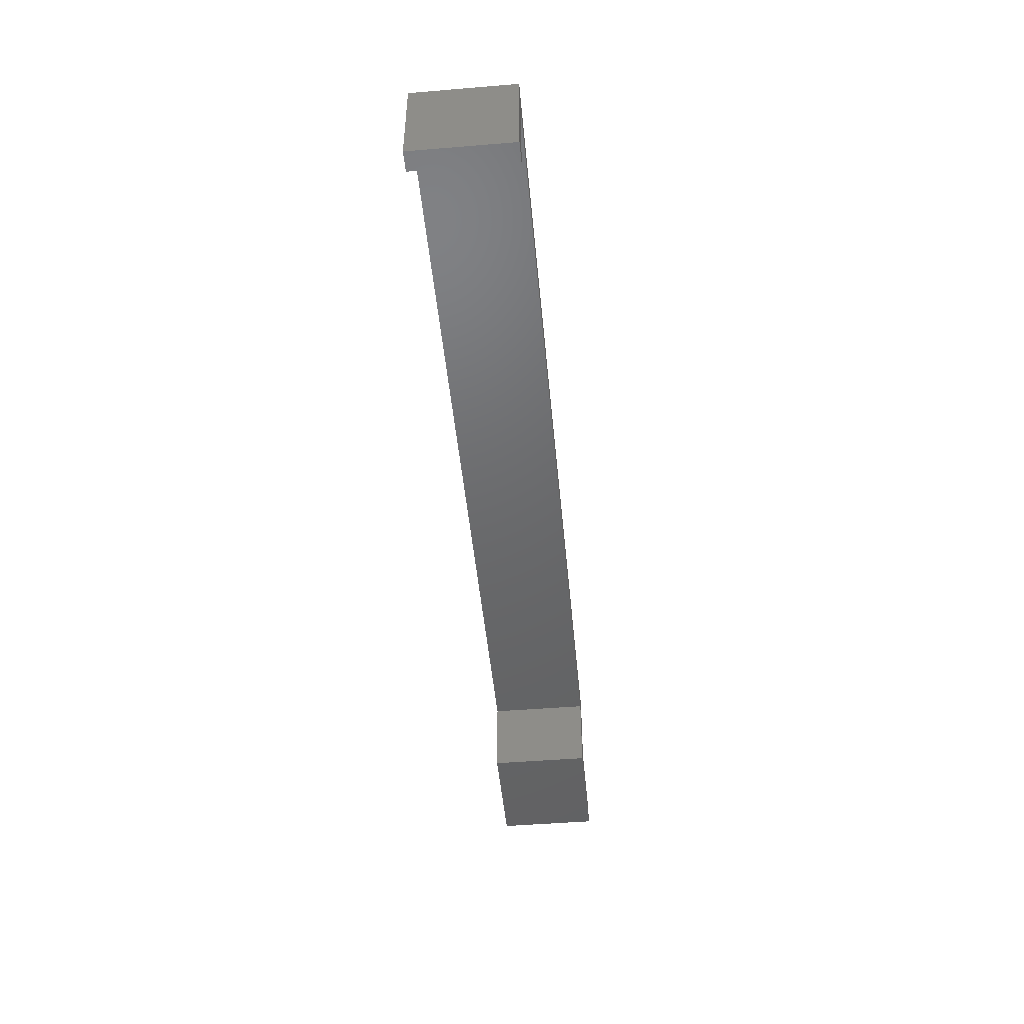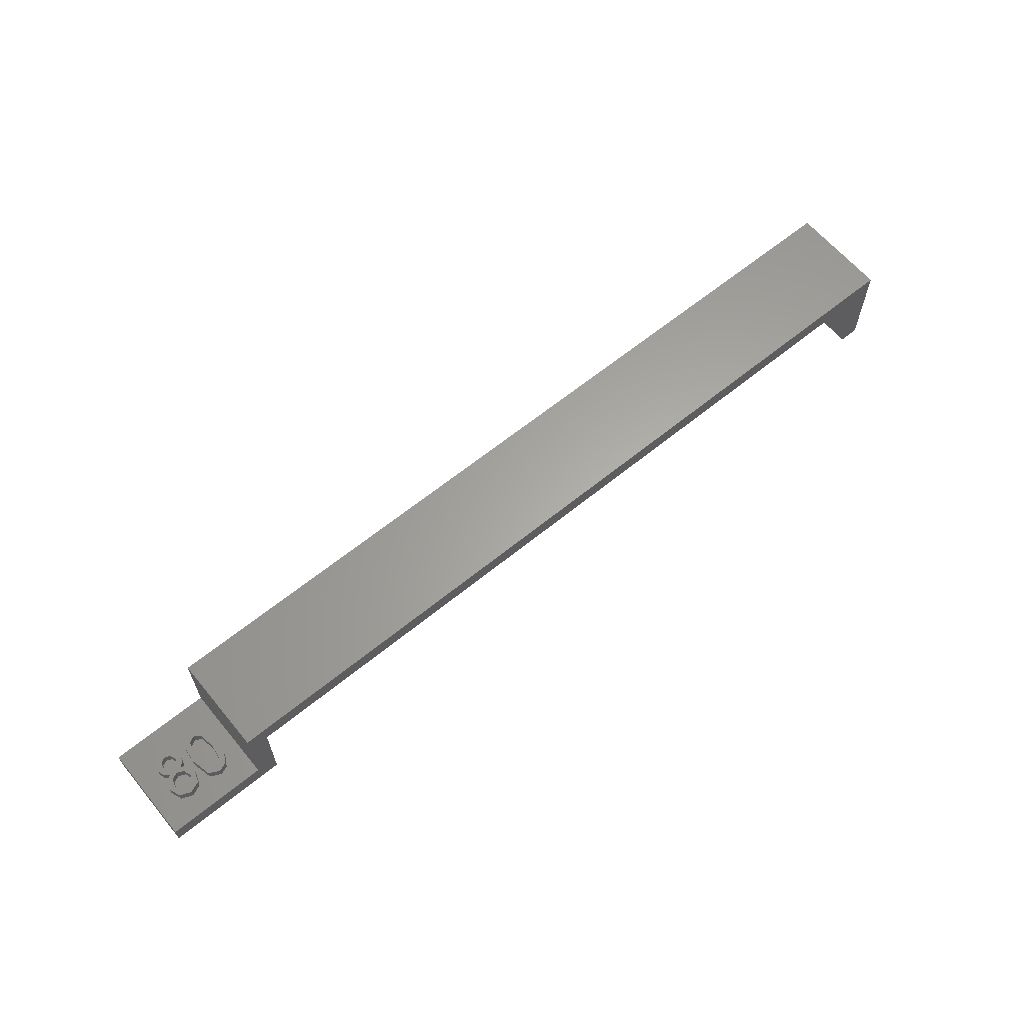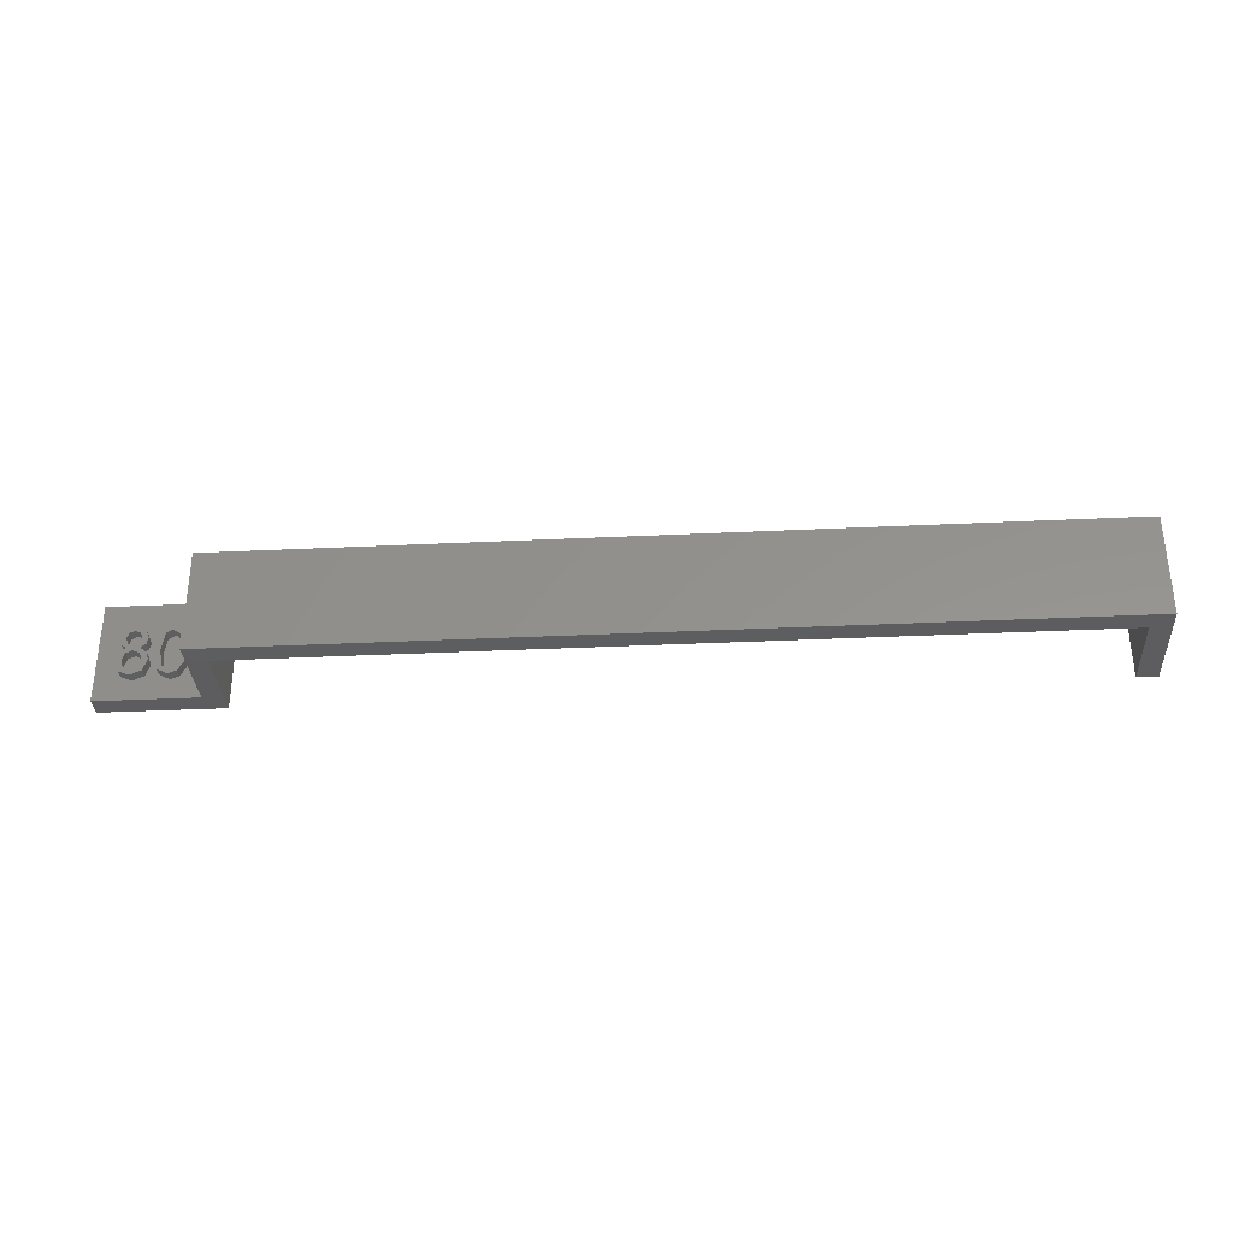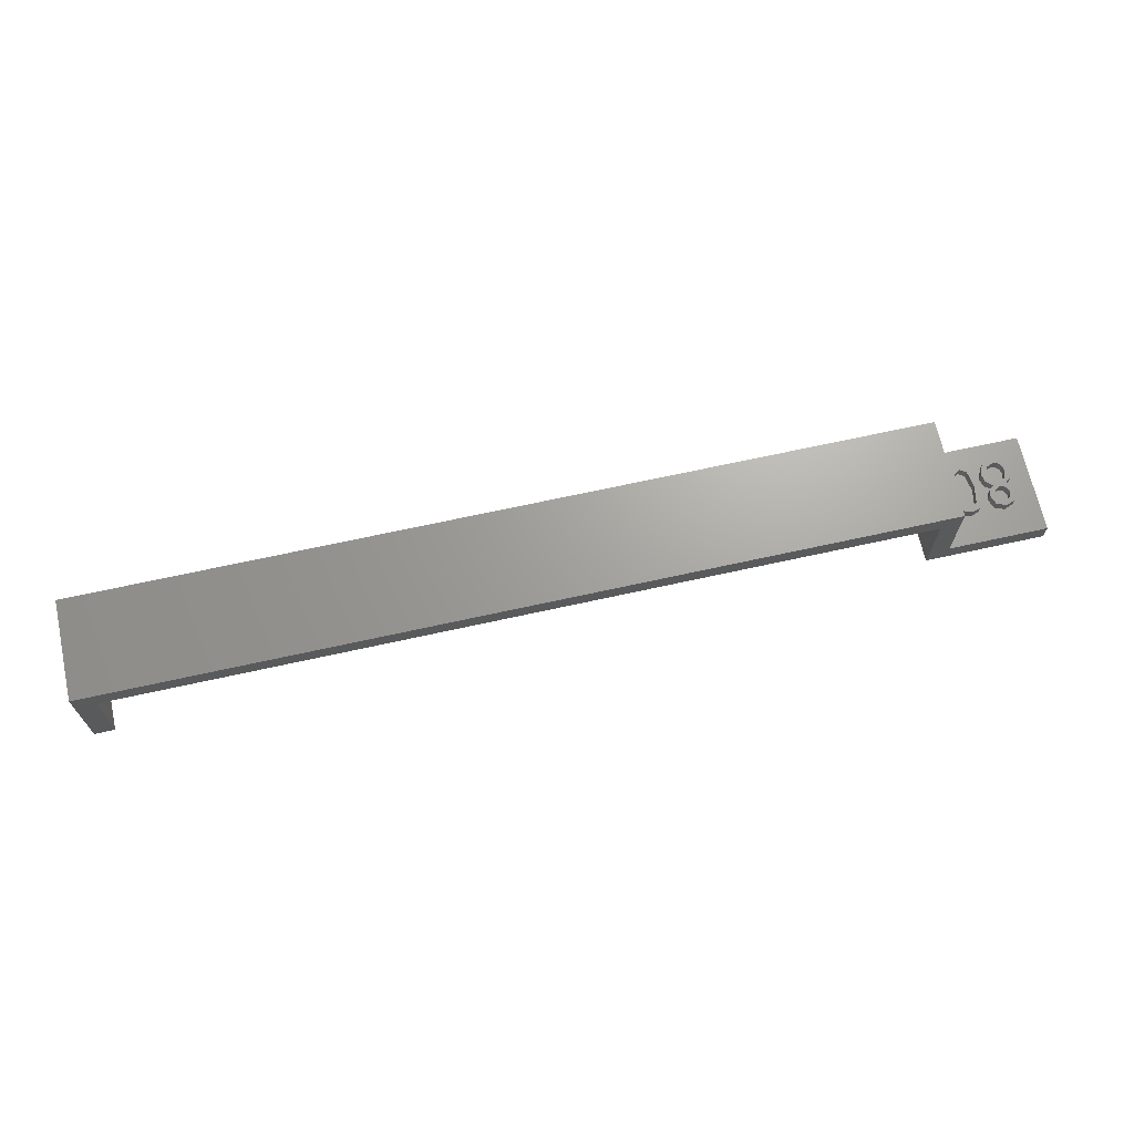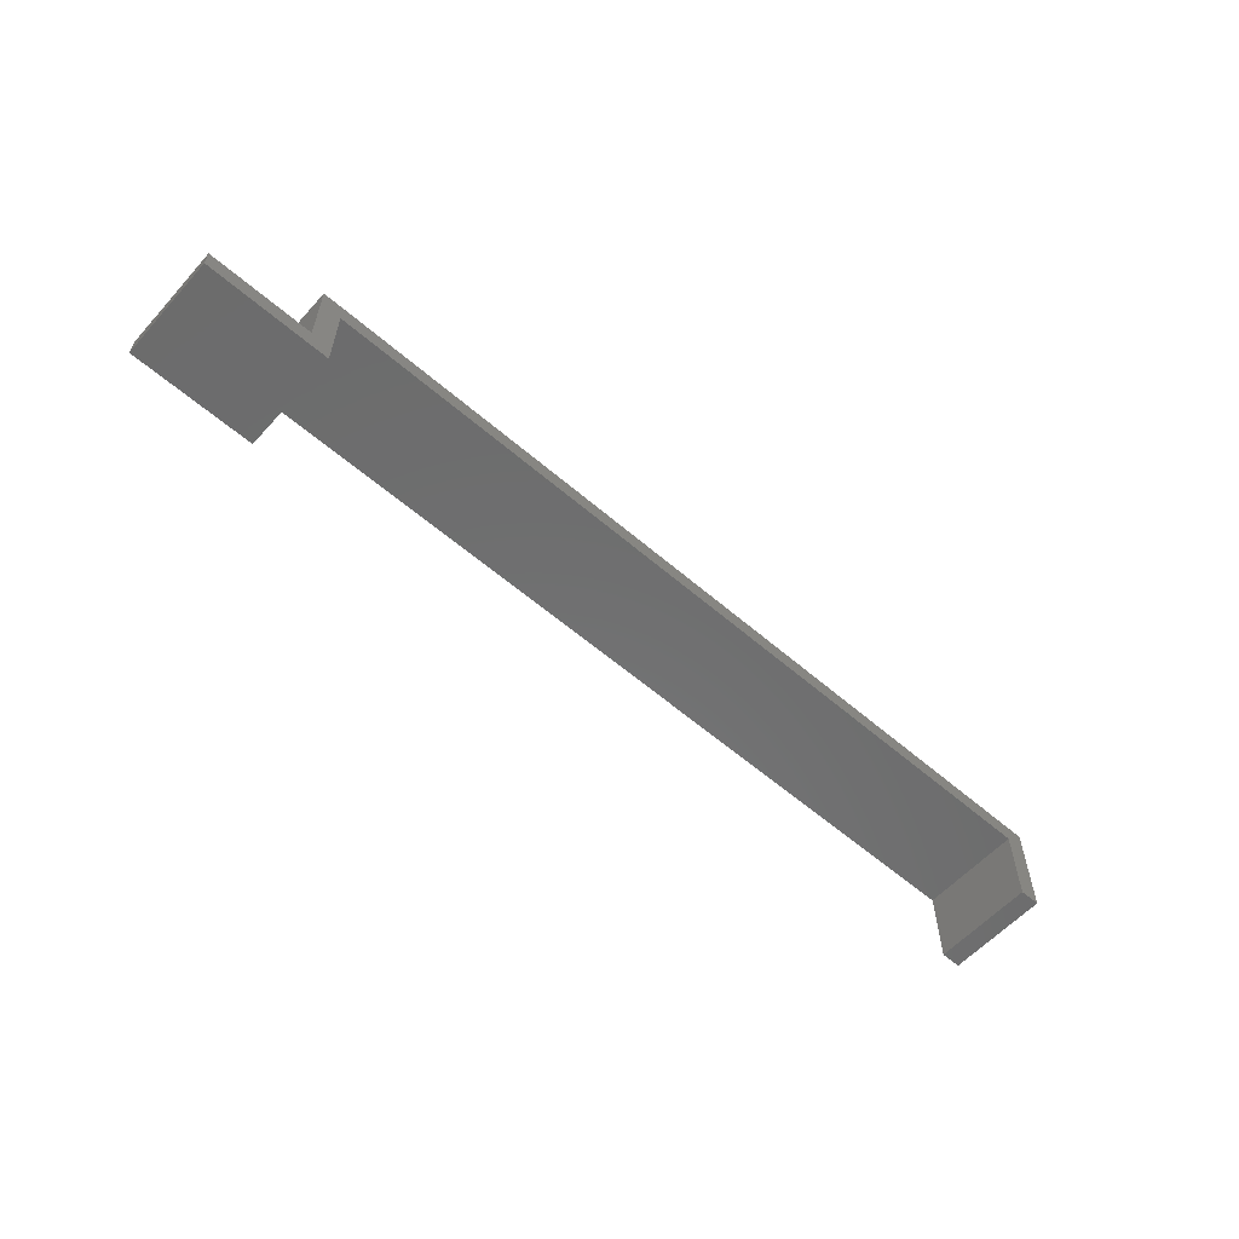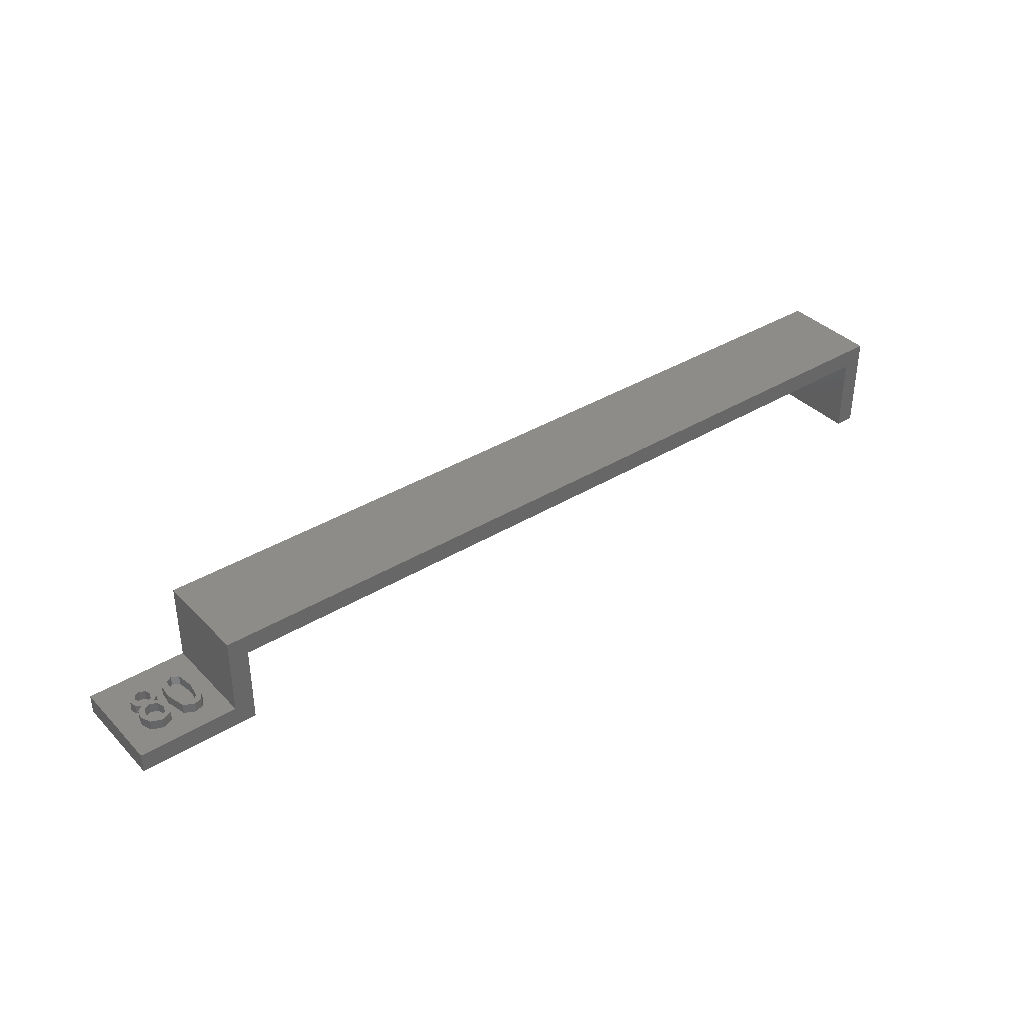
<metadata>
{"format":"stl","ext":"stl","renderer":"f3d","projection":"perspective","resolution":1024,"background":"white","views":[{"elev":-47.5,"azim":95.3,"up":"+Z"},{"elev":62.7,"azim":-39.6,"up":"+Z"},{"elev":-33.1,"azim":3.8,"up":"+Y"},{"elev":68.1,"azim":167.5,"up":"+Z"},{"elev":-58.6,"azim":-41.7,"up":"+Z"},{"elev":37.3,"azim":-38.0,"up":"+Z"}]}
</metadata>
<code>
# stl→obj: 126 verts, 248 faces
v -10 0 0
v -10 0 2
v -10 10 0
v -10 10 2
v 2 0 0
v 0 0 2
v 84 0 10
v 2 0 8
v 82 0 8
v 84 0 0
v 82 0 0
v 0 0 10
v 2 10 0
v 0 10 2
v 0 10 10
v 2 10 8
v 84 10 10
v 82 10 0
v 84 10 0
v 82 10 8
v -6.501 2 2
v -1.564 4.577 2
v -1.73 3.143 2
v -8 3.547 2
v -5.414 2.441 2
v -7.775 4.372 2
v -7.649 5.228 2
v -7.134 4.825 2
v -7.817 5.855 2
v -4.562 4.577 2
v -4.394 6.019 2
v -5.551 6.773 2
v -6.51 7.157 2
v -3.896 6.861 2
v -3.063 7.157 2
v -5.188 5.838 2
v -5.354 5.226 2
v -7.587 2.443 2
v -2.227 2.298 2
v -3.063 2 2
v -1.667 5.771 2
v -2.414 6.994 2
v -1.952 6.522 2
v -5.858 4.825 2
v -5.22 4.336 2
v -4.107 2.524 2
v -5.001 3.53 2
v -7.46 6.782 2
v -8 3.547 3
v -7.587 2.443 3
v -7.775 4.372 3
v -6.501 2 3
v -5.414 2.441 3
v -5.001 3.53 3
v -5.22 4.336 3
v -5.858 4.825 3
v -5.354 5.226 3
v -5.188 5.838 3
v -5.551 6.773 3
v -6.51 7.157 3
v -7.46 6.782 3
v -7.817 5.855 3
v -7.649 5.228 3
v -7.134 4.825 3
v -4.562 4.577 3
v -4.107 2.524 3
v -4.394 6.019 3
v -3.063 2 3
v -2.227 2.298 3
v -1.73 3.143 3
v -1.564 4.577 3
v -1.667 5.771 3
v -1.952 6.522 3
v -2.414 6.994 3
v -3.063 7.157 3
v -3.896 6.861 3
v -7.312 3.03 3
v -5.974 6.415 3
v -5.762 5.841 3
v -6.497 5.063 3
v -5.841 4.264 3
v -5.572 3.523 3
v -5.968 5.289 3
v -7.037 5.29 3
v -7.246 5.876 3
v -7.034 6.42 3
v -6.504 6.647 3
v -7.426 3.544 3
v -6.513 4.556 3
v -7.166 4.267 3
v -5.833 2.796 3
v -6.494 2.51 3
v -6.976 2.646 3
v -2.144 4.577 3
v -2.409 2.924 3
v -3.717 2.922 3
v -3.069 6.644 3
v -2.409 6.234 3
v -3.982 4.577 3
v -3.691 6.282 3
v -3.063 2.51 3
v -7.312 3.03 2
v -7.426 3.544 2
v -6.976 2.646 2
v -6.494 2.51 2
v -5.833 2.796 2
v -5.572 3.523 2
v -5.841 4.264 2
v -6.513 4.556 2
v -7.166 4.267 2
v -7.037 5.29 2
v -7.246 5.876 2
v -6.497 5.063 2
v -5.968 5.289 2
v -5.762 5.841 2
v -5.974 6.415 2
v -6.504 6.647 2
v -7.034 6.42 2
v -3.717 2.922 2
v -3.982 4.577 2
v -3.063 2.51 2
v -2.409 2.924 2
v -2.144 4.577 2
v -2.409 6.234 2
v -3.069 6.644 2
v -3.691 6.282 2
f 1 2 3
f 3 2 4
f 2 1 5
f 6 2 5
f 7 8 9
f 10 9 11
f 7 9 10
f 12 8 7
f 8 6 5
f 12 6 8
f 1 3 5
f 5 3 13
f 3 4 13
f 13 4 14
f 13 14 15
f 16 15 17
f 18 17 19
f 20 17 18
f 13 15 16
f 16 17 20
f 21 2 6
f 22 23 6
f 4 2 24
f 25 21 6
f 4 24 26
f 27 26 28
f 4 26 27
f 4 27 29
f 30 31 32
f 14 4 33
f 14 33 32
f 34 35 14
f 36 37 30
f 30 32 36
f 38 2 21
f 24 2 38
f 39 40 6
f 34 32 31
f 41 22 6
f 14 32 34
f 23 39 6
f 14 35 42
f 14 42 43
f 14 41 6
f 14 43 41
f 37 44 45
f 46 30 37
f 46 37 45
f 40 46 6
f 46 45 47
f 29 48 4
f 48 33 4
f 46 25 6
f 47 25 46
f 6 12 14
f 14 12 15
f 15 12 7
f 17 15 7
f 7 10 19
f 17 7 19
f 11 18 10
f 10 18 19
f 11 9 18
f 18 9 20
f 8 16 9
f 9 16 20
f 8 5 13
f 16 8 13
f 24 38 49
f 49 38 50
f 24 49 26
f 26 49 51
f 50 38 21
f 52 50 21
f 52 21 25
f 53 52 25
f 53 25 47
f 54 53 47
f 47 45 55
f 54 47 55
f 44 56 45
f 45 56 55
f 56 44 37
f 57 56 37
f 57 37 36
f 58 57 36
f 36 32 59
f 58 36 59
f 33 60 32
f 32 60 59
f 48 61 33
f 33 61 60
f 29 62 48
f 48 62 61
f 29 27 62
f 62 27 63
f 63 27 28
f 64 63 28
f 26 51 28
f 28 51 64
f 30 46 65
f 65 46 66
f 30 65 31
f 31 65 67
f 66 46 40
f 68 66 40
f 68 40 39
f 69 68 39
f 69 39 23
f 70 69 23
f 70 23 22
f 71 70 22
f 22 41 72
f 71 22 72
f 41 43 73
f 72 41 73
f 43 42 74
f 73 43 74
f 35 75 42
f 42 75 74
f 34 76 35
f 35 76 75
f 31 67 34
f 34 67 76
f 51 49 50
f 77 51 50
f 78 79 59
f 80 64 51
f 81 82 54
f 57 51 56
f 83 51 57
f 63 84 85
f 86 87 60
f 52 77 50
f 88 51 77
f 89 81 55
f 56 89 55
f 56 51 89
f 55 81 54
f 54 82 53
f 90 89 51
f 82 91 53
f 92 93 52
f 53 92 52
f 80 84 64
f 52 93 77
f 91 92 53
f 61 86 60
f 61 63 86
f 60 87 59
f 87 78 59
f 59 79 58
f 85 86 63
f 58 83 57
f 80 51 83
f 62 63 61
f 79 83 58
f 63 64 84
f 88 90 51
f 67 65 66
f 94 95 70
f 96 67 66
f 97 98 73
f 75 67 74
f 76 67 75
f 68 96 66
f 99 67 96
f 98 71 72
f 97 67 100
f 98 94 71
f 74 67 97
f 73 98 72
f 97 73 74
f 71 94 70
f 70 95 69
f 69 101 68
f 101 96 68
f 95 101 69
f 99 100 67
f 102 103 88
f 77 102 88
f 104 102 77
f 93 104 77
f 104 93 105
f 105 93 92
f 105 92 106
f 106 92 91
f 106 91 107
f 107 91 82
f 108 107 81
f 81 107 82
f 89 109 108
f 81 89 108
f 90 110 109
f 89 90 109
f 88 103 110
f 90 88 110
f 111 112 85
f 84 111 85
f 111 84 113
f 113 84 80
f 113 80 114
f 114 80 83
f 114 83 115
f 115 83 79
f 116 115 78
f 78 115 79
f 87 117 116
f 78 87 116
f 86 118 117
f 87 86 117
f 85 112 118
f 86 85 118
f 119 120 99
f 96 119 99
f 119 96 121
f 121 96 101
f 121 101 122
f 122 101 95
f 122 95 123
f 123 95 94
f 124 123 98
f 98 123 94
f 97 125 124
f 98 97 124
f 100 126 125
f 97 100 125
f 99 120 126
f 100 99 126
f 110 103 102
f 105 110 104
f 104 110 102
f 106 110 105
f 107 110 106
f 108 110 107
f 109 110 108
f 118 112 111
f 114 118 113
f 113 118 111
f 115 118 114
f 116 118 115
f 117 118 116
f 126 120 119
f 122 126 121
f 121 126 119
f 123 126 122
f 124 126 123
f 125 126 124

</code>
